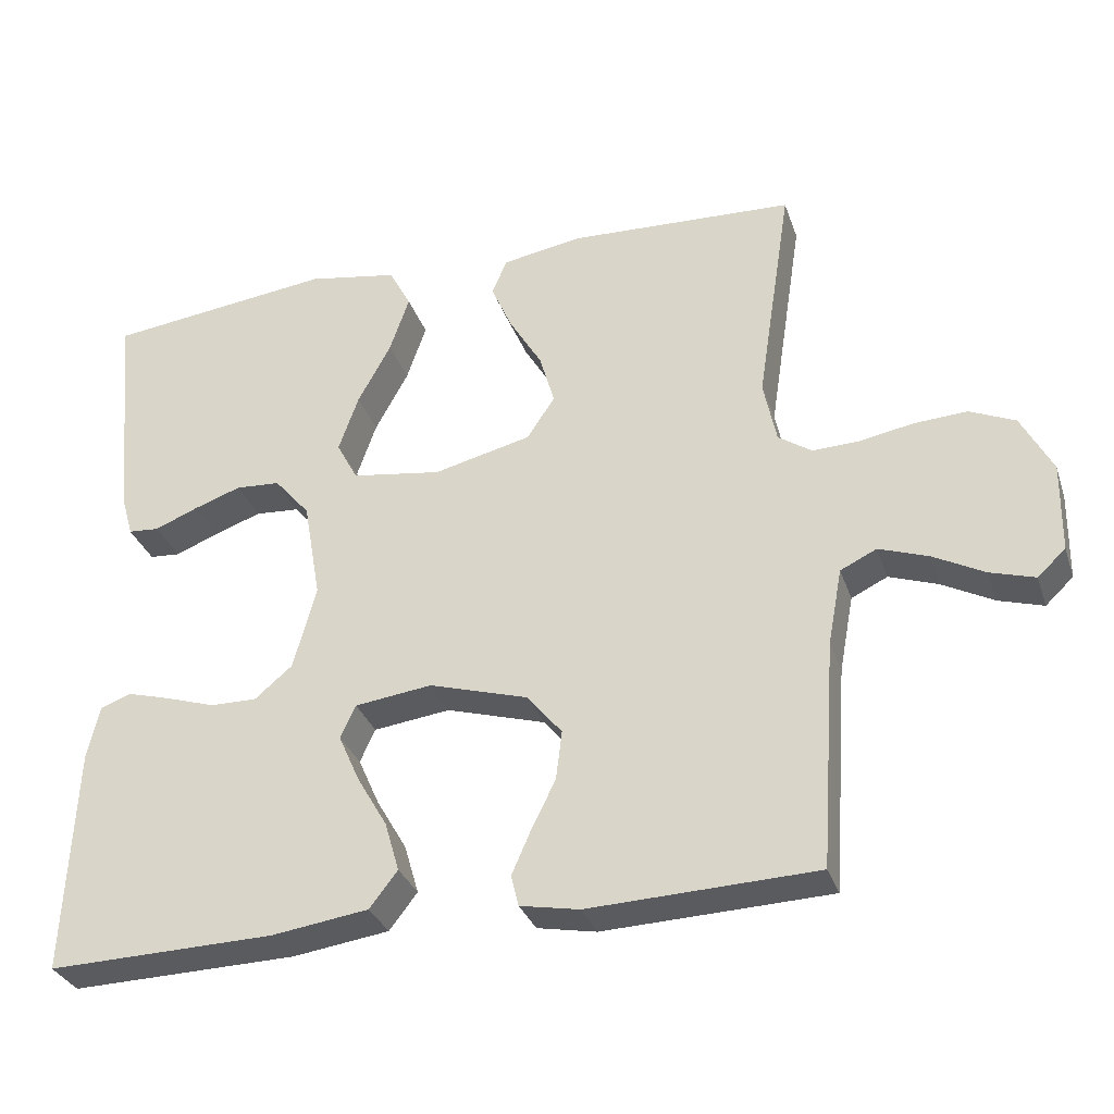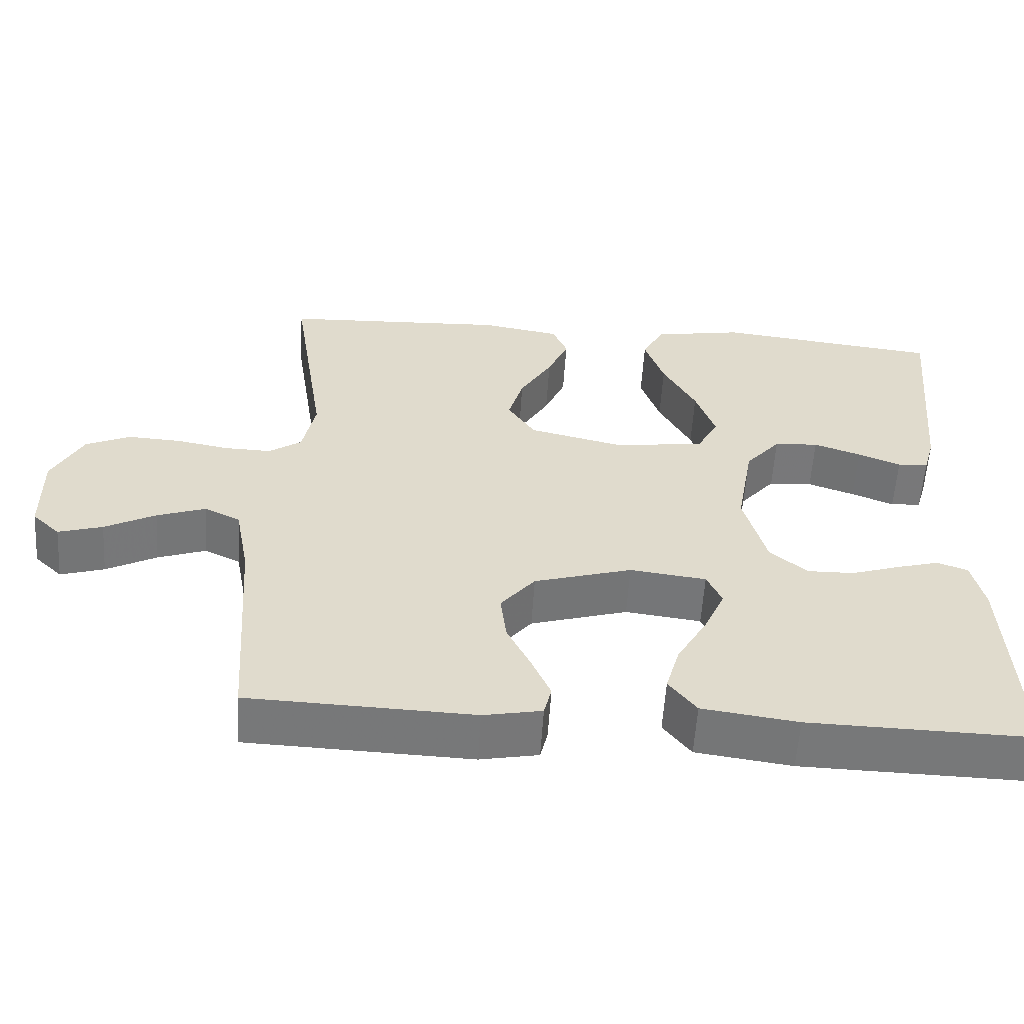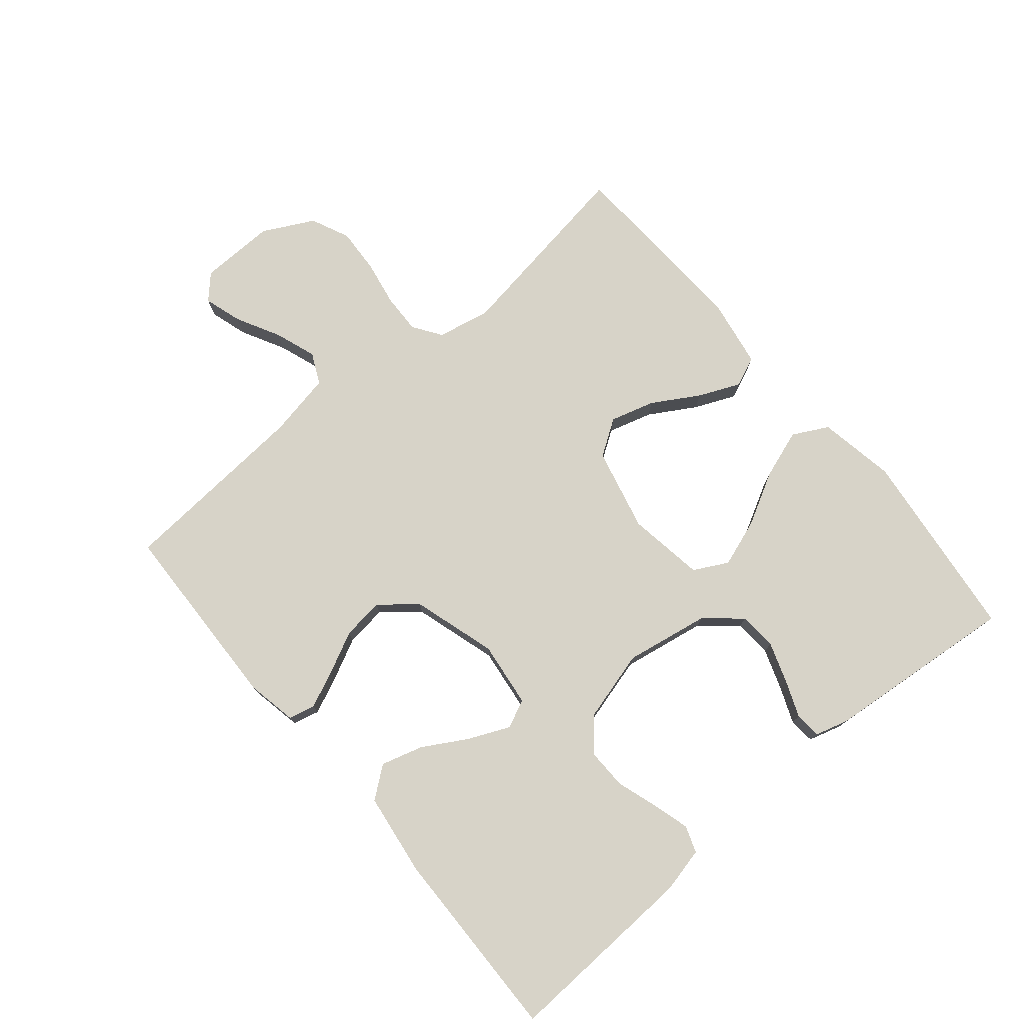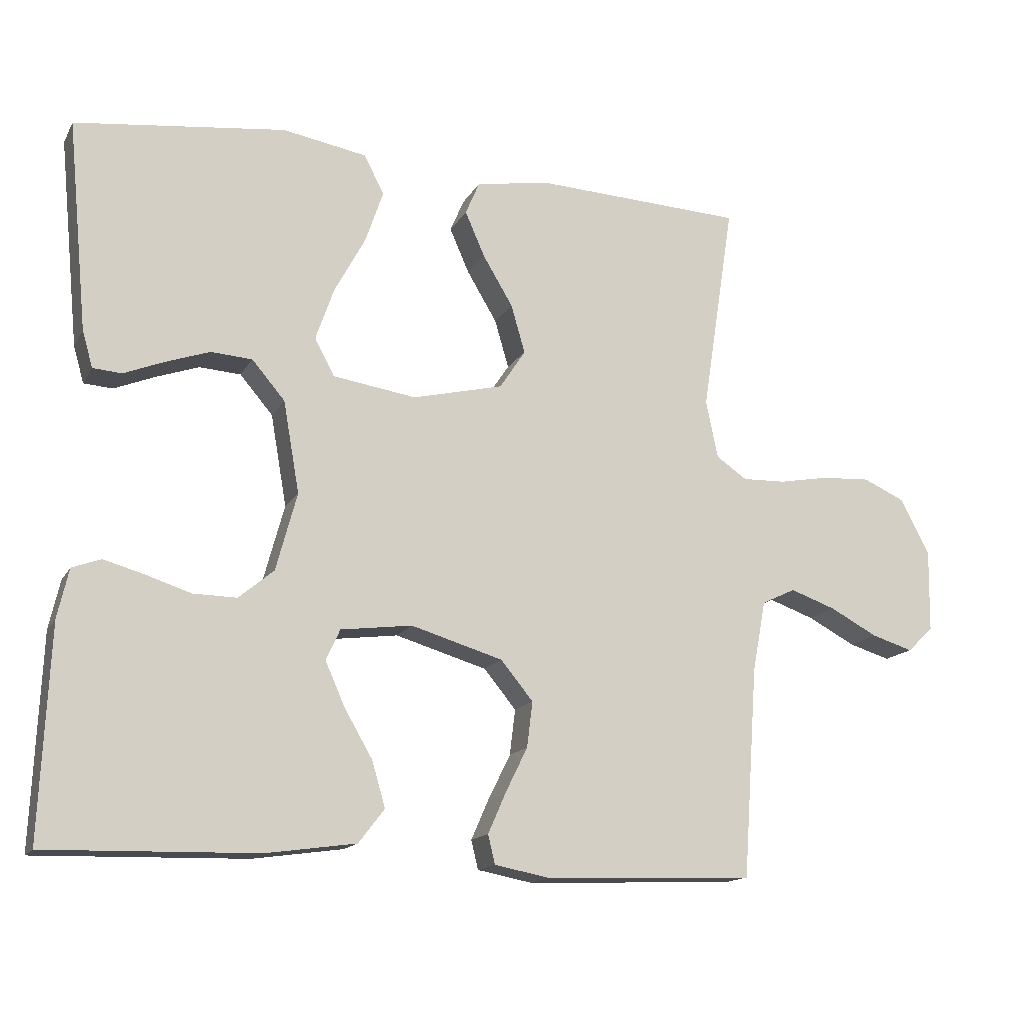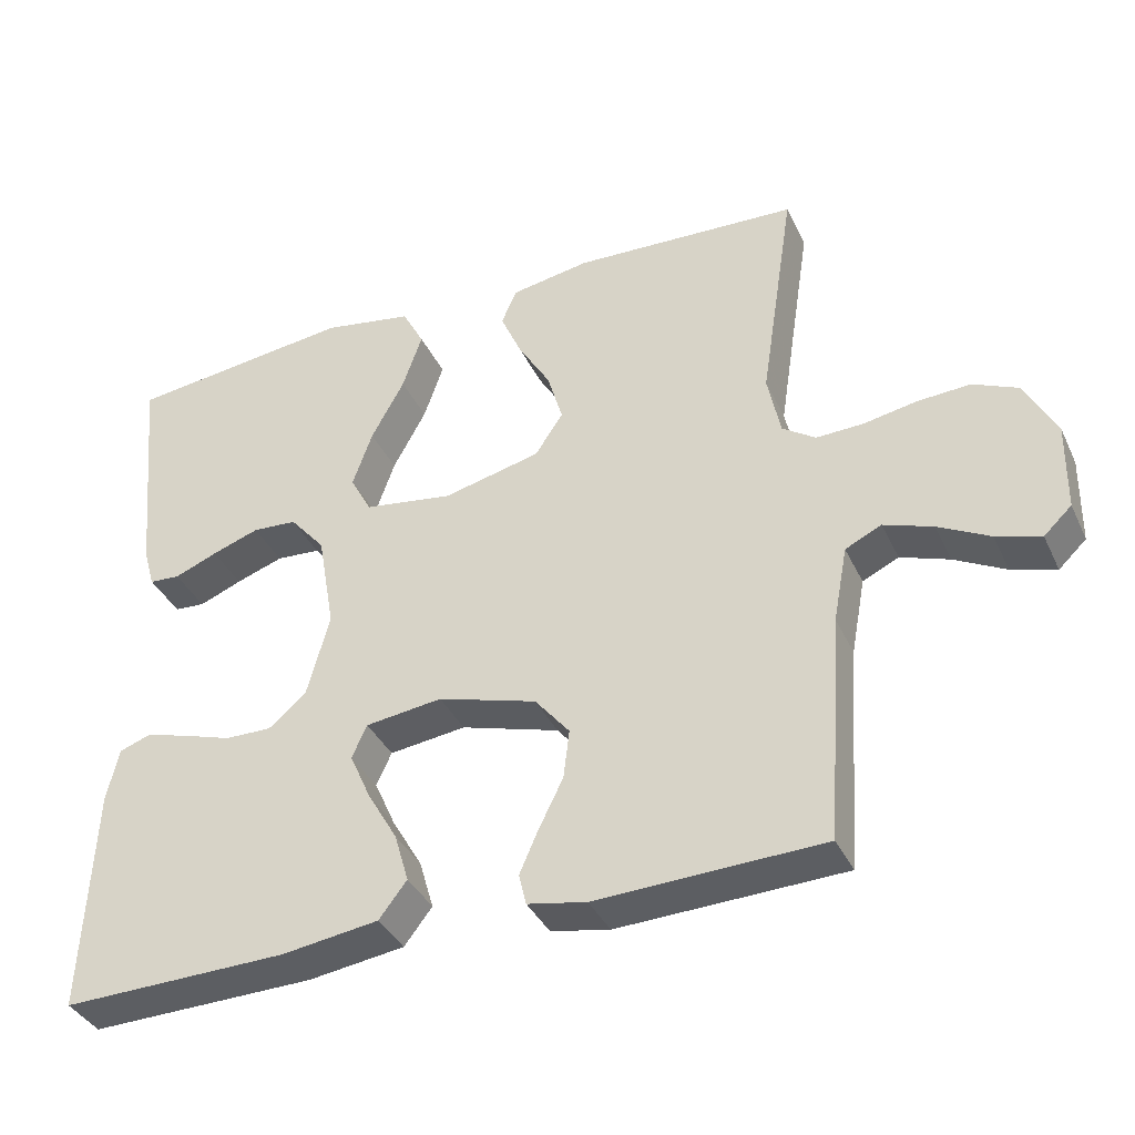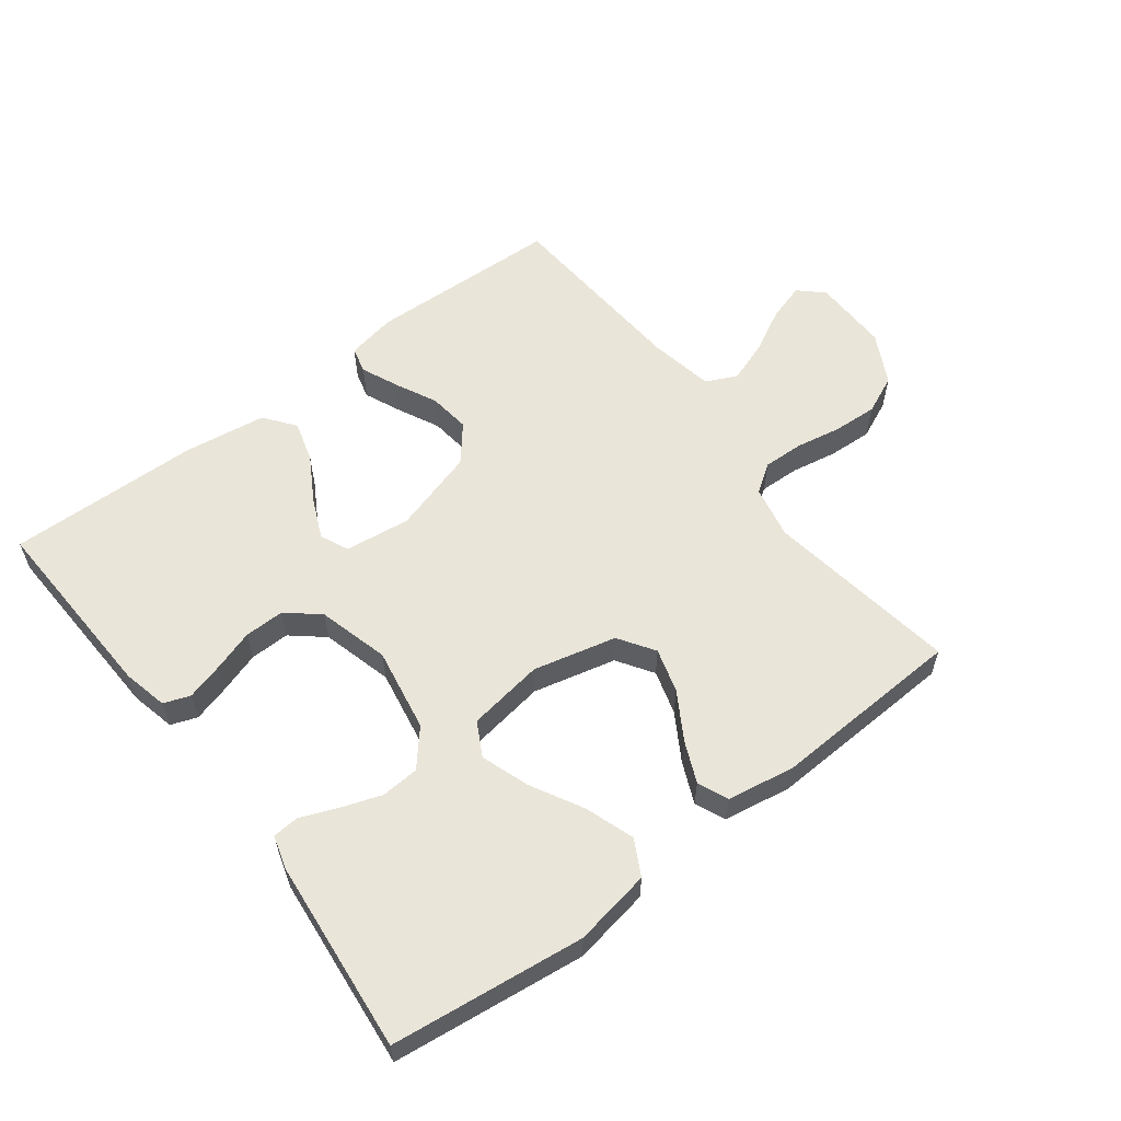
<metadata>
{"format":"obj","ext":"obj","renderer":"f3d","projection":"perspective","resolution":1024,"background":"white","views":[{"elev":-31.9,"azim":17.4,"up":"+Z"},{"elev":-57.4,"azim":176.4,"up":"+Z"},{"elev":76.5,"azim":-130.1,"up":"+Y"},{"elev":-15.0,"azim":-20.1,"up":"+Z"},{"elev":-37.5,"azim":23.1,"up":"+Z"},{"elev":58.5,"azim":-37.3,"up":"+Y"}]}
</metadata>
<code>
v 0.5 0.07 -0.5
v 0.2 0.07 -0.511
v 0.122 0.07 -0.496
v 0.112 0.07 -0.455
v 0.137 0.07 -0.398
v 0.169 0.07 -0.333
v 0.177 0.07 -0.268
v 0.131 0.07 -0.212
v 0 0.07 -0.173
v -0.102 0.07 -0.186
v -0.122 0.07 -0.23
v -0.094 0.07 -0.293
v -0.054 0.07 -0.362
v -0.035 0.07 -0.427
v -0.072 0.07 -0.475
v -0.2 0.07 -0.493
v -0.5 0.07 -0.5
v -0.487 0.07 -0.2
v -0.471 0.07 -0.13
v -0.43 0.07 -0.115
v -0.373 0.07 -0.131
v -0.308 0.07 -0.152
v -0.246 0.07 -0.153
v -0.196 0.07 -0.111
v -0.166 0.07 0
v -0.189 0.07 0.131
v -0.236 0.07 0.186
v -0.295 0.07 0.19
v -0.358 0.07 0.168
v -0.415 0.07 0.145
v -0.456 0.07 0.148
v -0.471 0.07 0.2
v -0.5 0.07 0.5
v -0.2 0.07 0.536
v -0.08 0.07 0.515
v -0.051 0.07 0.46
v -0.077 0.07 0.384
v -0.121 0.07 0.303
v -0.147 0.07 0.228
v -0.119 0.07 0.175
v 0 0.07 0.157
v 0.129 0.07 0.188
v 0.166 0.07 0.244
v 0.146 0.07 0.313
v 0.103 0.07 0.385
v 0.075 0.07 0.449
v 0.095 0.07 0.496
v 0.2 0.07 0.514
v 0.5 0.07 0.5
v 0.454 0.07 0.2
v 0.471 0.07 0.117
v 0.515 0.07 0.087
v 0.577 0.07 0.089
v 0.648 0.07 0.102
v 0.718 0.07 0.106
v 0.778 0.07 0.079
v 0.819 0.07 0
v 0.817 0.07 -0.118
v 0.78 0.07 -0.153
v 0.721 0.07 -0.135
v 0.653 0.07 -0.099
v 0.588 0.07 -0.076
v 0.54 0.07 -0.099
v 0.521 0.07 -0.2
v 0.5 0 -0.5
v 0.2 0 -0.511
v 0.122 0 -0.496
v 0.112 0 -0.455
v 0.137 0 -0.398
v 0.169 0 -0.333
v 0.177 0 -0.268
v 0.131 0 -0.212
v 0 0 -0.173
v -0.102 0 -0.186
v -0.122 0 -0.23
v -0.094 0 -0.293
v -0.054 0 -0.362
v -0.035 0 -0.427
v -0.072 0 -0.475
v -0.2 0 -0.493
v -0.5 0 -0.5
v -0.487 0 -0.2
v -0.471 0 -0.13
v -0.43 0 -0.115
v -0.373 0 -0.131
v -0.308 0 -0.152
v -0.246 0 -0.153
v -0.196 0 -0.111
v -0.166 0 0
v -0.189 0 0.131
v -0.236 0 0.186
v -0.295 0 0.19
v -0.358 0 0.168
v -0.415 0 0.145
v -0.456 0 0.148
v -0.471 0 0.2
v -0.5 0 0.5
v -0.2 0 0.536
v -0.08 0 0.515
v -0.051 0 0.46
v -0.077 0 0.384
v -0.121 0 0.303
v -0.147 0 0.228
v -0.119 0 0.175
v 0 0 0.157
v 0.129 0 0.188
v 0.166 0 0.244
v 0.146 0 0.313
v 0.103 0 0.385
v 0.075 0 0.449
v 0.095 0 0.496
v 0.2 0 0.514
v 0.5 0 0.5
v 0.454 0 0.2
v 0.471 0 0.117
v 0.515 0 0.087
v 0.577 0 0.089
v 0.648 0 0.102
v 0.718 0 0.106
v 0.778 0 0.079
v 0.819 0 0
v 0.817 0 -0.118
v 0.78 0 -0.153
v 0.721 0 -0.135
v 0.653 0 -0.099
v 0.588 0 -0.076
v 0.54 0 -0.099
v 0.521 0 -0.2
f 59 60 61
f 58 59 61
f 57 58 61
f 56 57 61
f 55 56 61
f 54 55 61
f 53 54 61
f 52 53 61 62
f 51 52 62 63
f 48 49 50
f 47 48 50
f 46 47 50
f 45 46 50
f 44 45 50
f 43 44 50 51
f 51 63 64
f 43 51 64
f 42 43 64
f 36 37 38
f 35 36 38
f 34 35 38
f 33 34 38
f 32 33 38
f 31 32 38
f 30 31 38
f 29 30 38
f 28 29 38
f 27 28 38 39
f 26 27 39 40
f 20 21 22
f 19 20 22
f 18 19 22
f 17 18 22
f 16 17 22
f 15 16 22
f 14 15 22
f 13 14 22
f 12 13 22
f 11 12 22 23
f 10 11 23 24
f 4 5 6
f 3 4 6
f 2 3 6
f 1 2 6
f 64 1 6
f 64 6 7
f 64 7 8
f 42 64 8
f 41 42 8
f 41 8 9
f 40 41 9
f 26 40 9
f 25 26 9
f 9 10 24 25
f 125 124 123
f 125 123 122
f 125 122 121
f 125 121 120
f 125 120 119
f 125 119 118
f 125 118 117
f 126 125 117 116
f 127 126 116 115
f 114 113 112
f 114 112 111
f 114 111 110
f 114 110 109
f 114 109 108
f 115 114 108 107
f 128 127 115
f 128 115 107
f 128 107 106
f 102 101 100
f 102 100 99
f 102 99 98
f 102 98 97
f 102 97 96
f 102 96 95
f 102 95 94
f 102 94 93
f 102 93 92
f 103 102 92 91
f 104 103 91 90
f 86 85 84
f 86 84 83
f 86 83 82
f 86 82 81
f 86 81 80
f 86 80 79
f 86 79 78
f 86 78 77
f 86 77 76
f 87 86 76 75
f 88 87 75 74
f 70 69 68
f 70 68 67
f 70 67 66
f 70 66 65
f 70 65 128
f 71 70 128
f 72 71 128
f 72 128 106
f 72 106 105
f 73 72 105
f 73 105 104
f 73 104 90
f 73 90 89
f 89 88 74 73
f 1 65 66 2
f 2 66 67 3
f 3 67 68 4
f 4 68 69 5
f 5 69 70 6
f 6 70 71 7
f 7 71 72 8
f 8 72 73 9
f 9 73 74 10
f 10 74 75 11
f 11 75 76 12
f 12 76 77 13
f 13 77 78 14
f 14 78 79 15
f 15 79 80 16
f 16 80 81 17
f 17 81 82 18
f 18 82 83 19
f 19 83 84 20
f 20 84 85 21
f 21 85 86 22
f 22 86 87 23
f 23 87 88 24
f 24 88 89 25
f 25 89 90 26
f 26 90 91 27
f 27 91 92 28
f 28 92 93 29
f 29 93 94 30
f 30 94 95 31
f 31 95 96 32
f 32 96 97 33
f 33 97 98 34
f 34 98 99 35
f 35 99 100 36
f 36 100 101 37
f 37 101 102 38
f 38 102 103 39
f 39 103 104 40
f 40 104 105 41
f 41 105 106 42
f 42 106 107 43
f 43 107 108 44
f 44 108 109 45
f 45 109 110 46
f 46 110 111 47
f 47 111 112 48
f 48 112 113 49
f 49 113 114 50
f 50 114 115 51
f 51 115 116 52
f 52 116 117 53
f 53 117 118 54
f 54 118 119 55
f 55 119 120 56
f 56 120 121 57
f 57 121 122 58
f 58 122 123 59
f 59 123 124 60
f 60 124 125 61
f 61 125 126 62
f 62 126 127 63
f 63 127 128 64
f 64 128 65 1

</code>
